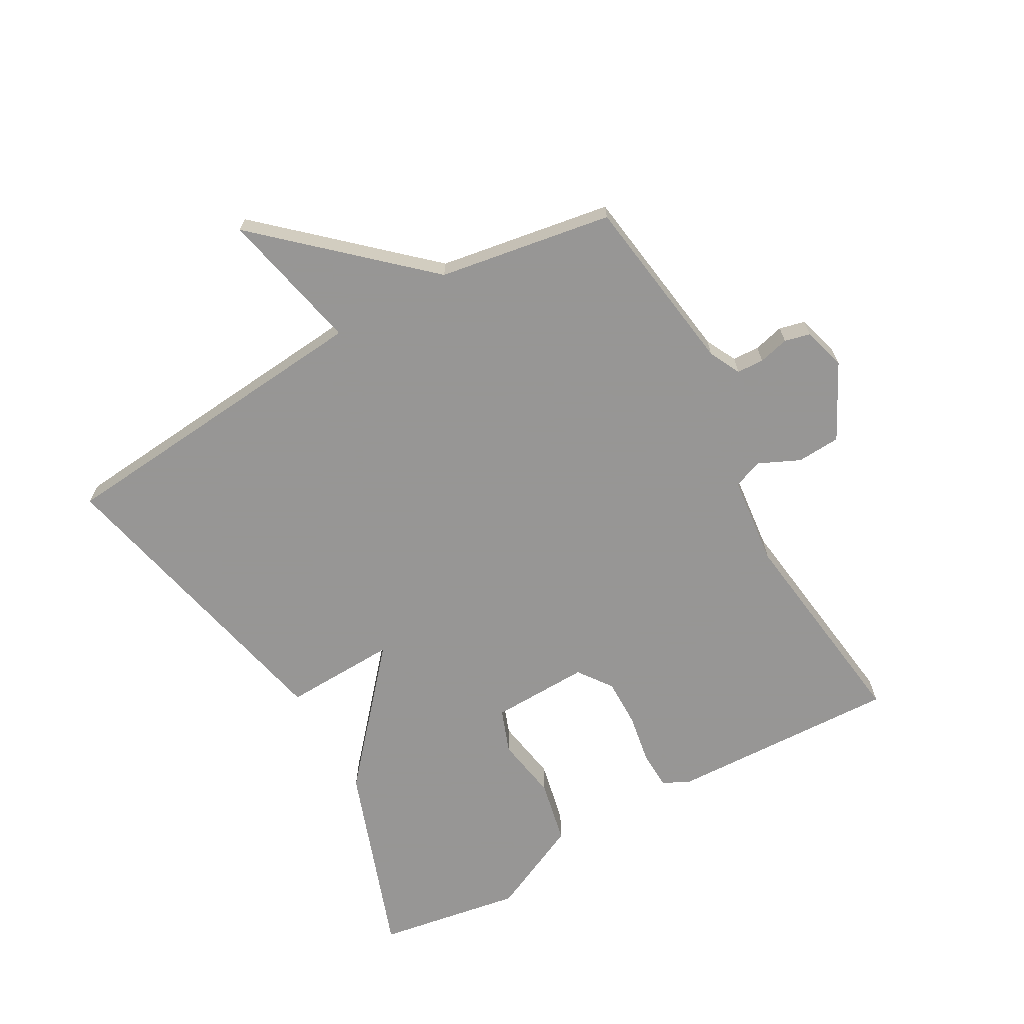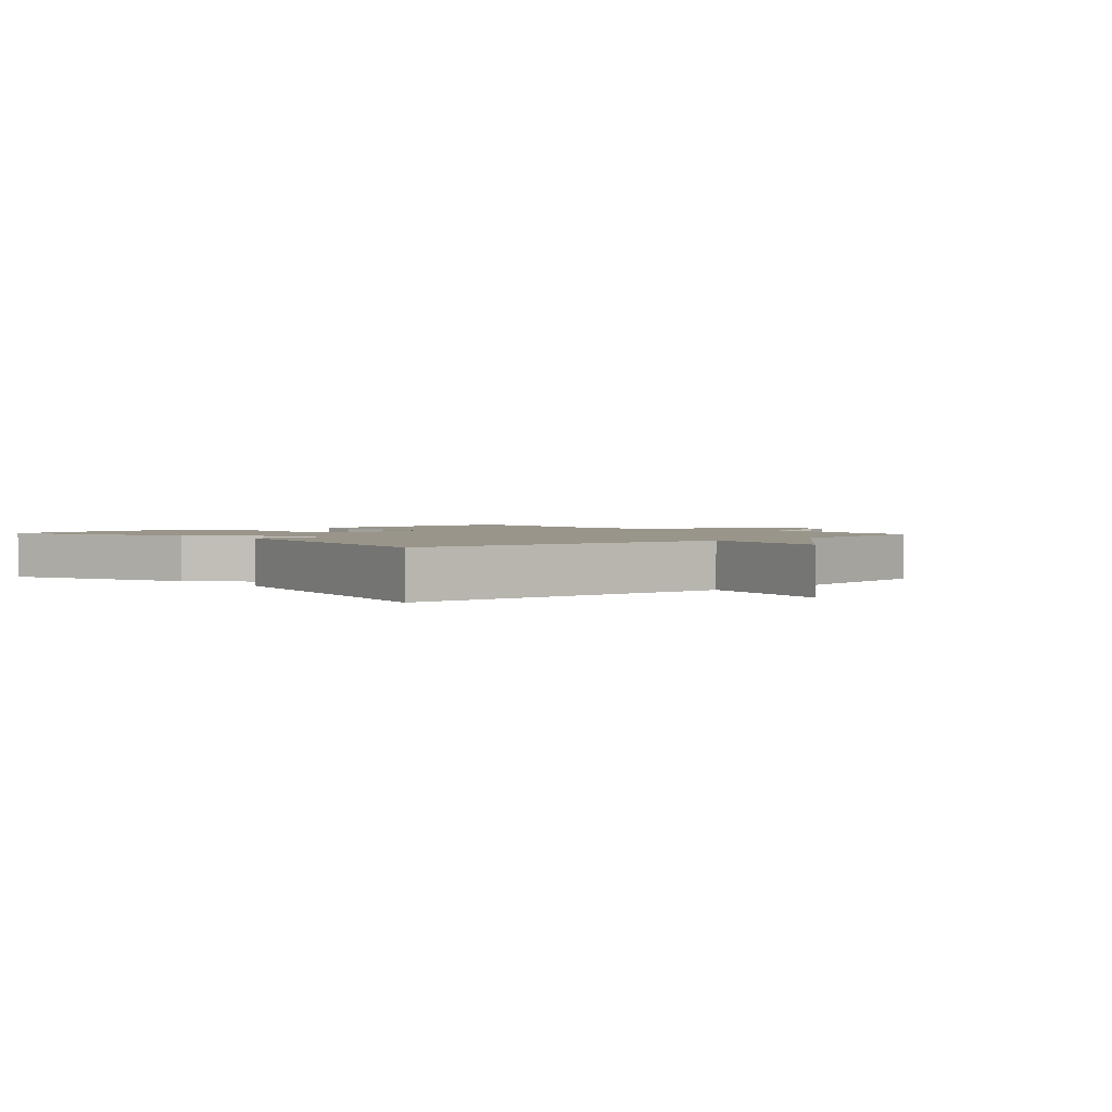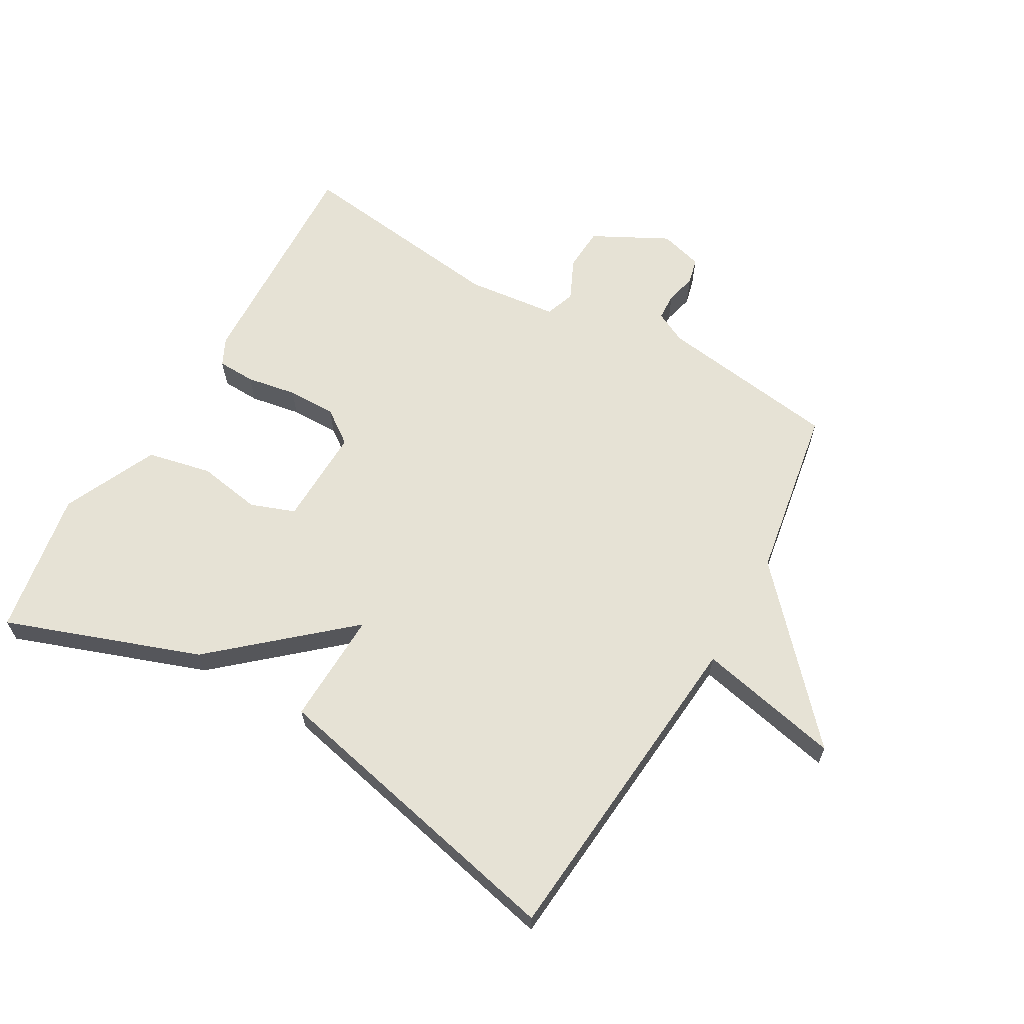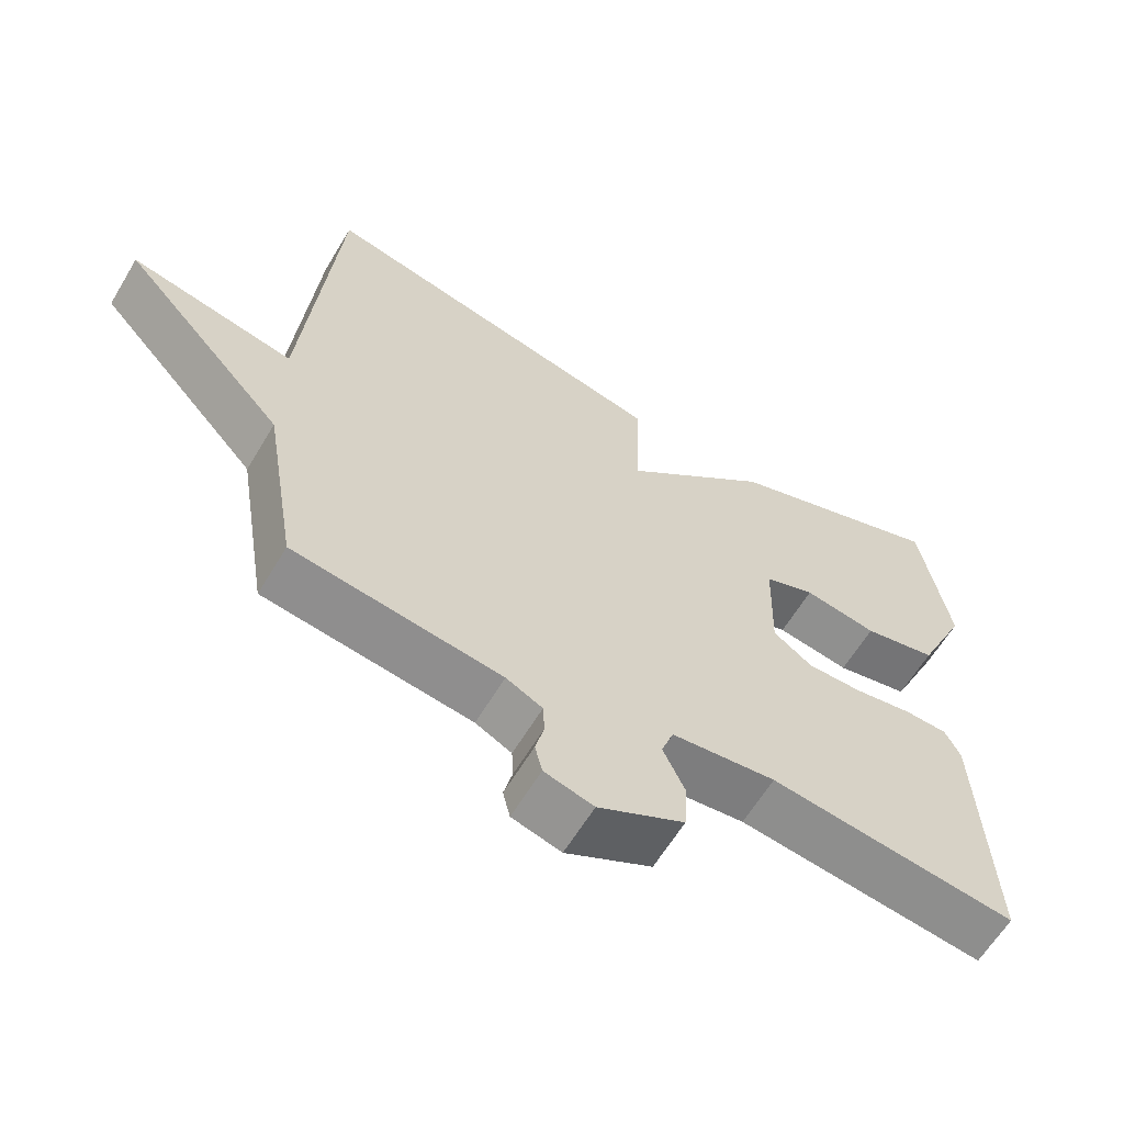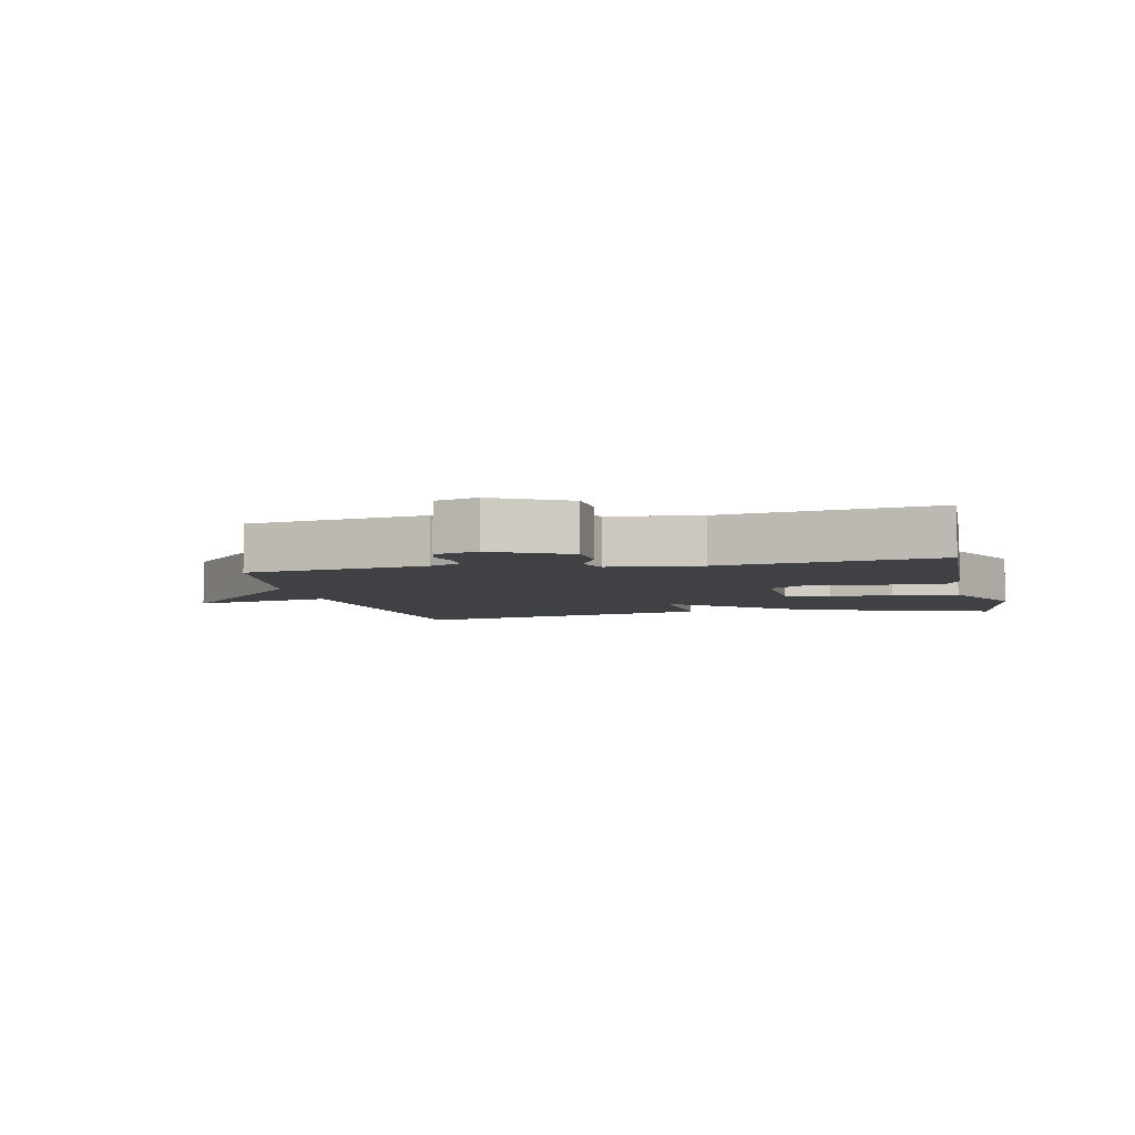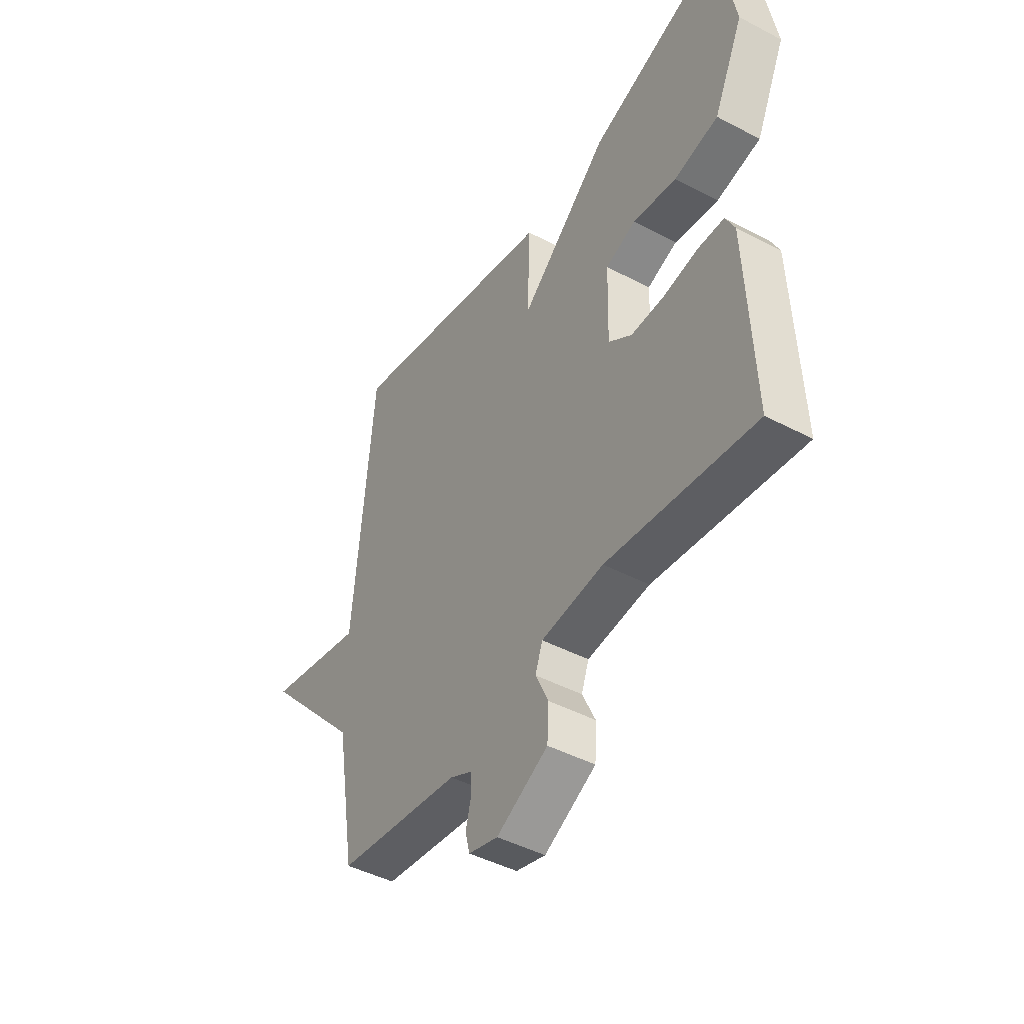
<metadata>
{"format":"obj","ext":"obj","renderer":"f3d","projection":"perspective","resolution":1024,"background":"white","views":[{"elev":-67.8,"azim":119.5,"up":"+Y"},{"elev":2.0,"azim":47.7,"up":"+Y"},{"elev":63.9,"azim":29.8,"up":"+Y"},{"elev":-62.1,"azim":149.1,"up":"+Z"},{"elev":-5.3,"azim":-167.2,"up":"+Y"},{"elev":-45.2,"azim":-121.3,"up":"+Z"}]}
</metadata>
<code>
v -0.5 0.07 -0.5
v -0.485 0.07 -0.135
v -0.464 0.07 -0.092
v -0.404 0.07 -0.09
v -0.324 0.07 -0.104
v -0.247 0.07 -0.105
v -0.193 0.07 -0.066
v -0.197 0.07 0.09
v -0.267 0.07 0.116
v -0.368 0.07 0.099
v -0.47 0.07 0.121
v -0.539 0.07 0.27
v -0.5 0.07 0.5
v -0.192 0.07 0.39
v 0.014 0.07 0.21
v 0.008 0.07 0.39
v 0.5 0.07 0.5
v 0.546 0.07 -0.024
v 0.773 0.07 0.025
v 0.546 0.07 -0.224
v 0.5 0.07 -0.5
v 0.213 0.07 -0.54
v 0.163 0.07 -0.565
v 0.161 0.07 -0.608
v 0.173 0.07 -0.656
v 0.163 0.07 -0.697
v 0.095 0.07 -0.716
v -0.024 0.07 -0.654
v -0.028 0.07 -0.585
v 0.002 0.07 -0.52
v -0.015 0.07 -0.473
v -0.159 0.07 -0.457
v -0.5 0 -0.5
v -0.485 0 -0.135
v -0.464 0 -0.092
v -0.404 0 -0.09
v -0.324 0 -0.104
v -0.247 0 -0.105
v -0.193 0 -0.066
v -0.197 0 0.09
v -0.267 0 0.116
v -0.368 0 0.099
v -0.47 0 0.121
v -0.539 0 0.27
v -0.5 0 0.5
v -0.192 0 0.39
v 0.014 0 0.21
v 0.008 0 0.39
v 0.5 0 0.5
v 0.546 0 -0.024
v 0.773 0 0.025
v 0.546 0 -0.224
v 0.5 0 -0.5
v 0.213 0 -0.54
v 0.163 0 -0.565
v 0.161 0 -0.608
v 0.173 0 -0.656
v 0.163 0 -0.697
v 0.095 0 -0.716
v -0.024 0 -0.654
v -0.028 0 -0.585
v 0.002 0 -0.52
v -0.015 0 -0.473
v -0.159 0 -0.457
f 28 29 30
f 27 28 30
f 26 27 30
f 25 26 30
f 24 25 30
f 23 24 30 31
f 22 23 31
f 20 21 22 31
f 20 31 32
f 19 20 32
f 18 19 32
f 15 16 17 18
f 13 14 15
f 12 13 15
f 11 12 15
f 10 11 15
f 9 10 15
f 8 9 15 18
f 7 8 18 32
f 3 4 5
f 2 3 5
f 1 2 5
f 32 1 5
f 32 5 6
f 6 7 32
f 62 61 60
f 62 60 59
f 62 59 58
f 62 58 57
f 62 57 56
f 63 62 56 55
f 63 55 54
f 63 54 53 52
f 64 63 52
f 64 52 51
f 64 51 50
f 50 49 48 47
f 47 46 45
f 47 45 44
f 47 44 43
f 47 43 42
f 47 42 41
f 50 47 41 40
f 64 50 40 39
f 37 36 35
f 37 35 34
f 37 34 33
f 37 33 64
f 38 37 64
f 64 39 38
f 1 33 34 2
f 2 34 35 3
f 3 35 36 4
f 4 36 37 5
f 5 37 38 6
f 6 38 39 7
f 7 39 40 8
f 8 40 41 9
f 9 41 42 10
f 10 42 43 11
f 11 43 44 12
f 12 44 45 13
f 13 45 46 14
f 14 46 47 15
f 15 47 48 16
f 16 48 49 17
f 17 49 50 18
f 18 50 51 19
f 19 51 52 20
f 20 52 53 21
f 21 53 54 22
f 22 54 55 23
f 23 55 56 24
f 24 56 57 25
f 25 57 58 26
f 26 58 59 27
f 27 59 60 28
f 28 60 61 29
f 29 61 62 30
f 30 62 63 31
f 31 63 64 32
f 32 64 33 1

</code>
